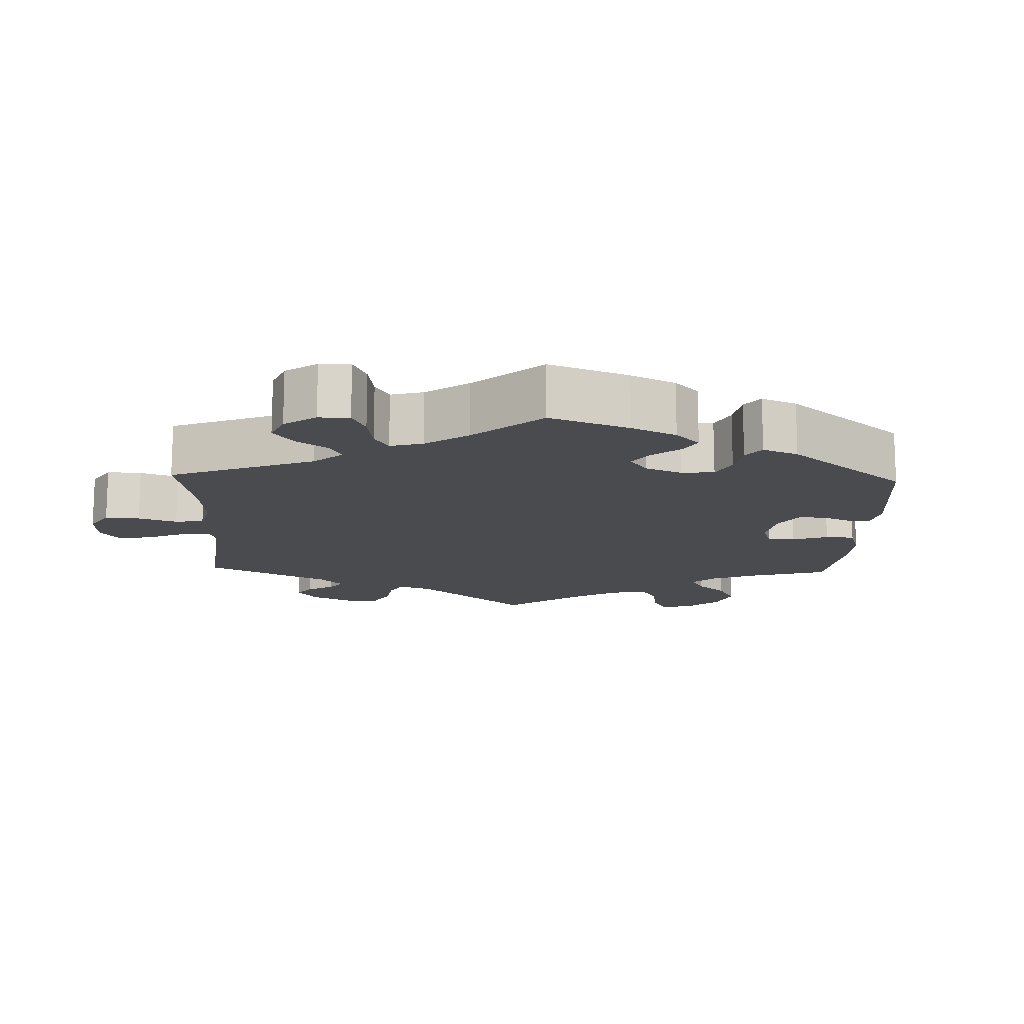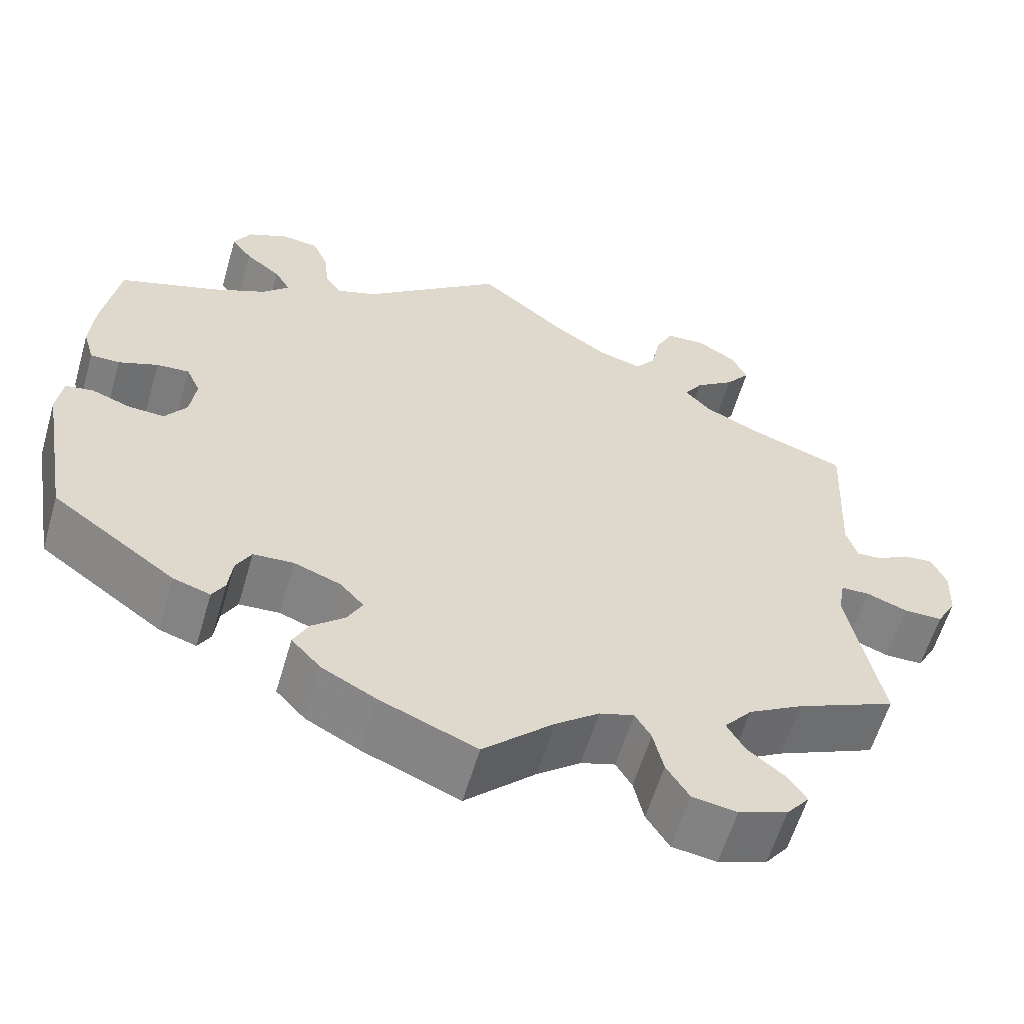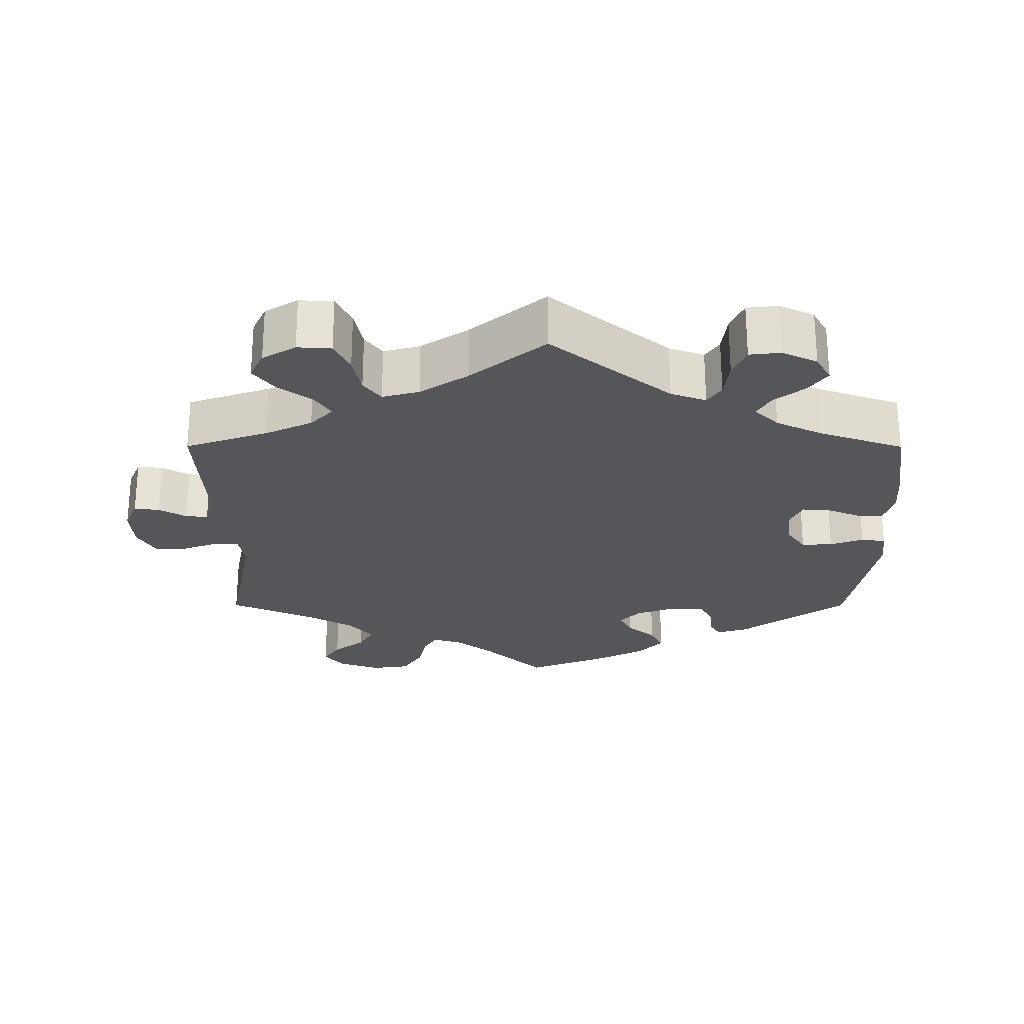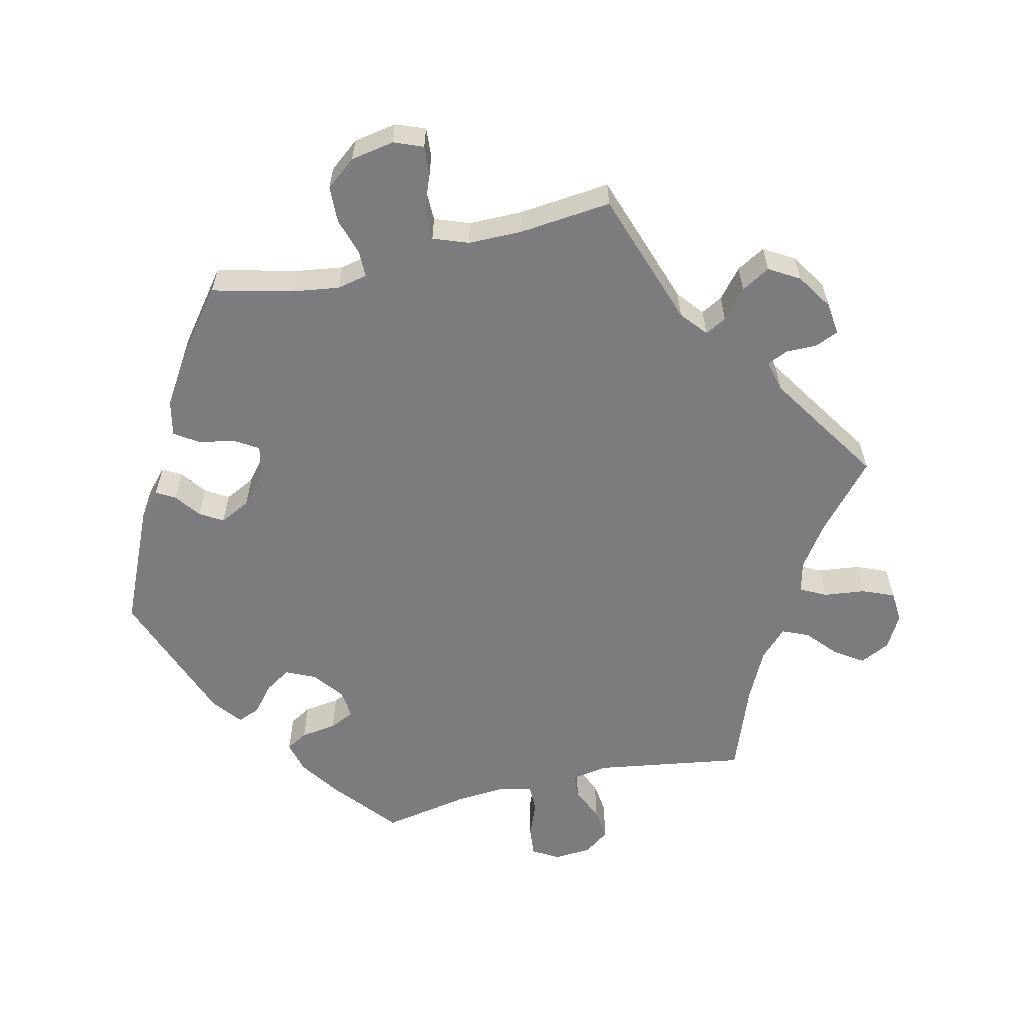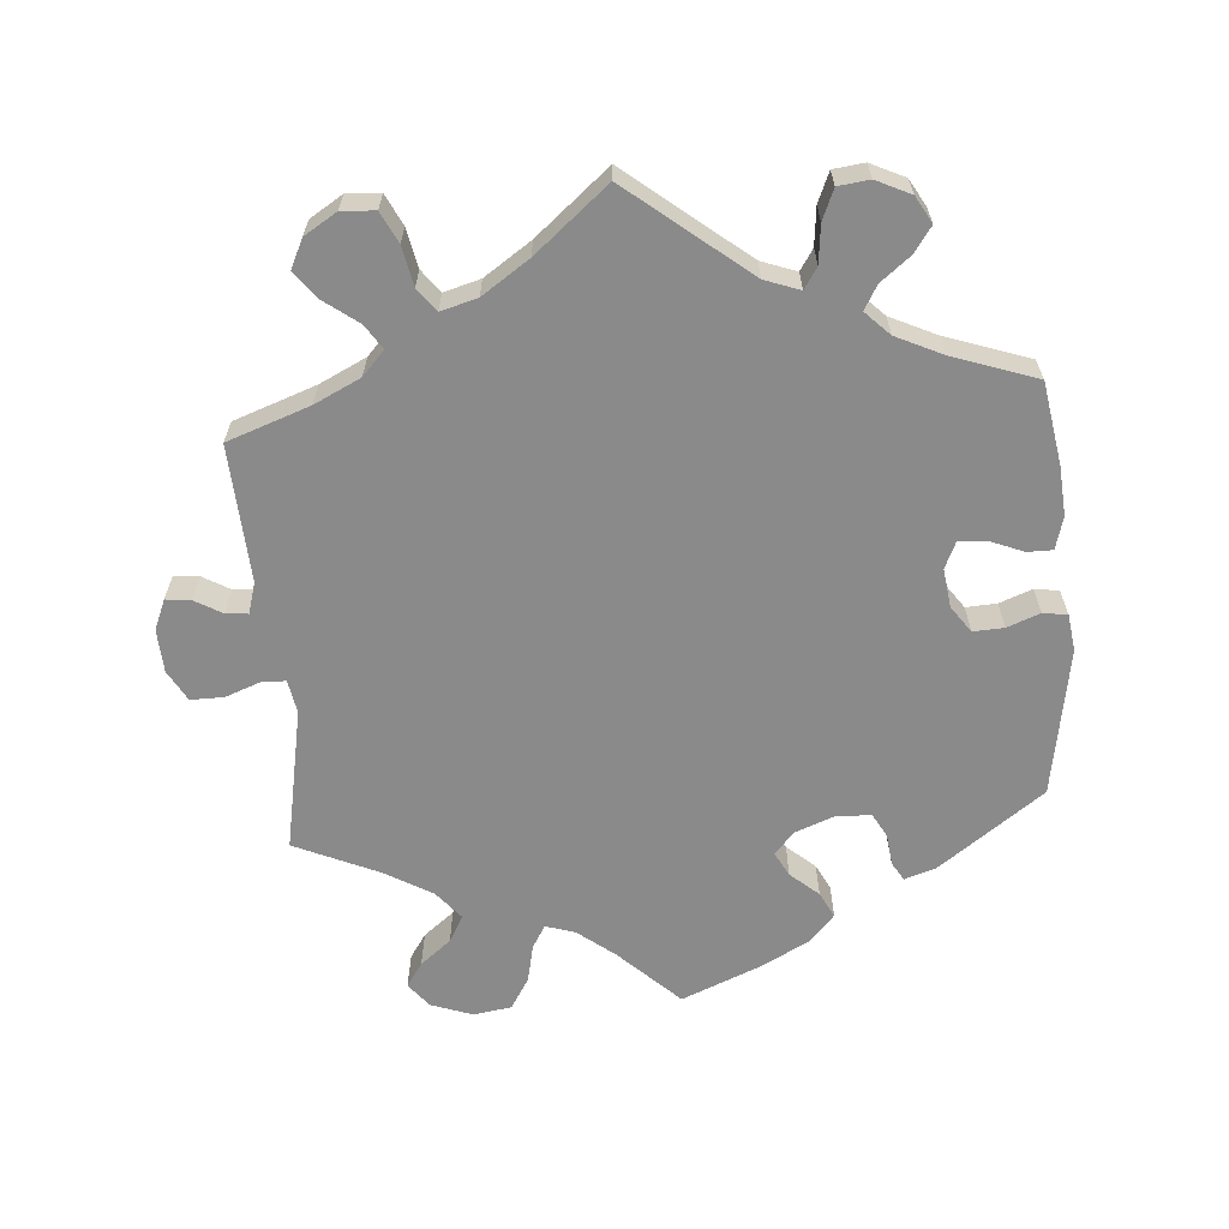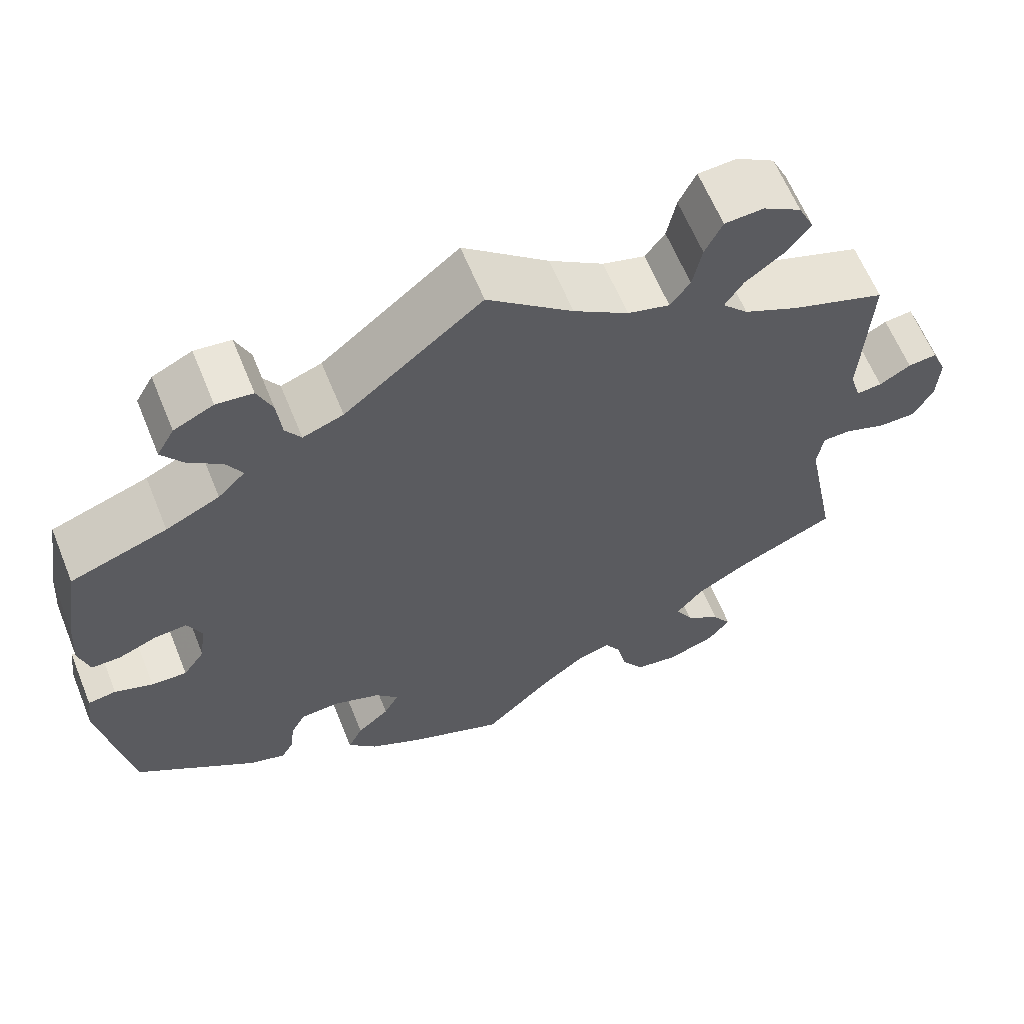
<metadata>
{"format":"obj","ext":"obj","renderer":"f3d","projection":"perspective","resolution":1024,"background":"white","views":[{"elev":-14.2,"azim":58.0,"up":"+Y"},{"elev":-59.8,"azim":163.7,"up":"+Z"},{"elev":-25.2,"azim":-0.1,"up":"+Y"},{"elev":-58.9,"azim":-136.8,"up":"+Y"},{"elev":-63.6,"azim":4.7,"up":"+Y"},{"elev":62.6,"azim":157.9,"up":"+Z"}]}
</metadata>
<code>
v -0.083 0.07 -0.498
v -0.135 0.07 -0.457
v -0.176 0.07 -0.444
v -0.195 0.07 -0.476
v -0.207 0.07 -0.529
v -0.234 0.07 -0.572
v -0.287 0.07 -0.58
v -0.345 0.07 -0.559
v -0.372 0.07 -0.525
v -0.349 0.07 -0.491
v -0.306 0.07 -0.457
v -0.285 0.07 -0.42
v -0.318 0.07 -0.38
v -0.383 0.07 -0.342
v -0.501 0.07 -0.289
v -0.462 0.07 -0.091
v -0.47 0.07 -0.044
v -0.504 0.07 -0.043
v -0.553 0.07 -0.061
v -0.599 0.07 -0.061
v -0.623 0.07 -0.018
v -0.626 0.07 0.042
v -0.608 0.07 0.084
v -0.573 0.07 0.08
v -0.535 0.07 0.058
v -0.504 0.07 0.055
v -0.491 0.07 0.098
v -0.501 0.07 0.289
v -0.386 0.07 0.329
v -0.321 0.07 0.36
v -0.29 0.07 0.393
v -0.312 0.07 0.427
v -0.359 0.07 0.462
v -0.388 0.07 0.5
v -0.369 0.07 0.54
v -0.323 0.07 0.568
v -0.276 0.07 0.565
v -0.255 0.07 0.522
v -0.244 0.07 0.467
v -0.22 0.07 0.435
v -0.169 0.07 0.449
v -0.103 0.07 0.493
v 0 0.07 0.578
v 0.166 0.07 0.444
v 0.215 0.07 0.426
v 0.234 0.07 0.455
v 0.24 0.07 0.508
v 0.258 0.07 0.55
v 0.302 0.07 0.555
v 0.35 0.07 0.532
v 0.371 0.07 0.495
v 0.346 0.07 0.46
v 0.304 0.07 0.427
v 0.285 0.07 0.394
v 0.318 0.07 0.361
v 0.383 0.07 0.33
v 0.5 0.07 0.289
v 0.519 0.07 0.174
v 0.524 0.07 0.106
v 0.511 0.07 0.061
v 0.476 0.07 0.061
v 0.429 0.07 0.08
v 0.39 0.07 0.083
v 0.373 0.07 0.046
v 0.38 0.07 -0.008
v 0.406 0.07 -0.045
v 0.449 0.07 -0.043
v 0.495 0.07 -0.026
v 0.529 0.07 -0.031
v 0.536 0.07 -0.083
v 0.5 0.07 -0.289
v 0.353 0.07 -0.395
v 0.309 0.07 -0.409
v 0.294 0.07 -0.383
v 0.289 0.07 -0.339
v 0.271 0.07 -0.306
v 0.223 0.07 -0.303
v 0.167 0.07 -0.324
v 0.139 0.07 -0.355
v 0.157 0.07 -0.389
v 0.196 0.07 -0.423
v 0.214 0.07 -0.459
v 0.179 0.07 -0.497
v 0.115 0.07 -0.531
v 0 0.07 -0.578
v -0.083 0 -0.498
v -0.135 0 -0.457
v -0.176 0 -0.444
v -0.195 0 -0.476
v -0.207 0 -0.529
v -0.234 0 -0.572
v -0.287 0 -0.58
v -0.345 0 -0.559
v -0.372 0 -0.525
v -0.349 0 -0.491
v -0.306 0 -0.457
v -0.285 0 -0.42
v -0.318 0 -0.38
v -0.383 0 -0.342
v -0.501 0 -0.289
v -0.462 0 -0.091
v -0.47 0 -0.044
v -0.504 0 -0.043
v -0.553 0 -0.061
v -0.599 0 -0.061
v -0.623 0 -0.018
v -0.626 0 0.042
v -0.608 0 0.084
v -0.573 0 0.08
v -0.535 0 0.058
v -0.504 0 0.055
v -0.491 0 0.098
v -0.501 0 0.289
v -0.386 0 0.329
v -0.321 0 0.36
v -0.29 0 0.393
v -0.312 0 0.427
v -0.359 0 0.462
v -0.388 0 0.5
v -0.369 0 0.54
v -0.323 0 0.568
v -0.276 0 0.565
v -0.255 0 0.522
v -0.244 0 0.467
v -0.22 0 0.435
v -0.169 0 0.449
v -0.103 0 0.493
v 0 0 0.578
v 0.166 0 0.444
v 0.215 0 0.426
v 0.234 0 0.455
v 0.24 0 0.508
v 0.258 0 0.55
v 0.302 0 0.555
v 0.35 0 0.532
v 0.371 0 0.495
v 0.346 0 0.46
v 0.304 0 0.427
v 0.285 0 0.394
v 0.318 0 0.361
v 0.383 0 0.33
v 0.5 0 0.289
v 0.519 0 0.174
v 0.524 0 0.106
v 0.511 0 0.061
v 0.476 0 0.061
v 0.429 0 0.08
v 0.39 0 0.083
v 0.373 0 0.046
v 0.38 0 -0.008
v 0.406 0 -0.045
v 0.449 0 -0.043
v 0.495 0 -0.026
v 0.529 0 -0.031
v 0.536 0 -0.083
v 0.5 0 -0.289
v 0.353 0 -0.395
v 0.309 0 -0.409
v 0.294 0 -0.383
v 0.289 0 -0.339
v 0.271 0 -0.306
v 0.223 0 -0.303
v 0.167 0 -0.324
v 0.139 0 -0.355
v 0.157 0 -0.389
v 0.196 0 -0.423
v 0.214 0 -0.459
v 0.179 0 -0.497
v 0.115 0 -0.531
v 0 0 -0.578
f 84 85 1
f 83 84 1 2
f 80 81 82 83
f 79 80 83 2
f 78 79 2 3
f 77 78 3
f 72 73 74 75
f 72 75 76
f 71 72 76
f 70 71 76 77
f 67 68 69 70
f 66 67 70 77
f 59 60 61 62
f 59 62 63
f 56 57 58 59
f 55 56 59 63
f 54 55 63 64
f 50 51 52 53
f 50 53 54
f 49 50 54
f 46 47 48 49
f 45 46 49 54
f 44 45 54 64
f 42 43 44 64
f 36 37 38 39
f 36 39 40
f 35 36 40
f 32 33 34 35
f 31 32 35 40
f 30 31 40 41
f 27 28 29
f 26 27 29 30
f 22 23 24 25
f 22 25 26
f 21 22 26
f 18 19 20 21
f 17 18 21 26
f 14 15 16
f 13 14 16 17
f 12 13 17 26
f 8 9 10 11
f 8 11 12
f 7 8 12
f 4 5 6 7
f 3 4 7 12
f 65 66 77 3
f 41 42 64 65
f 26 30 41 65
f 3 12 26 65
f 86 170 169
f 87 86 169 168
f 168 167 166 165
f 87 168 165 164
f 88 87 164 163
f 88 163 162
f 160 159 158 157
f 161 160 157
f 161 157 156
f 162 161 156 155
f 155 154 153 152
f 162 155 152 151
f 147 146 145 144
f 148 147 144
f 144 143 142 141
f 148 144 141 140
f 149 148 140 139
f 138 137 136 135
f 139 138 135
f 139 135 134
f 134 133 132 131
f 139 134 131 130
f 149 139 130 129
f 149 129 128 127
f 124 123 122 121
f 125 124 121
f 125 121 120
f 120 119 118 117
f 125 120 117 116
f 126 125 116 115
f 114 113 112
f 115 114 112 111
f 110 109 108 107
f 111 110 107
f 111 107 106
f 106 105 104 103
f 111 106 103 102
f 101 100 99
f 102 101 99 98
f 111 102 98 97
f 96 95 94 93
f 97 96 93
f 97 93 92
f 92 91 90 89
f 97 92 89 88
f 88 162 151 150
f 150 149 127 126
f 150 126 115 111
f 150 111 97 88
f 1 86 87 2
f 2 87 88 3
f 3 88 89 4
f 4 89 90 5
f 5 90 91 6
f 6 91 92 7
f 7 92 93 8
f 8 93 94 9
f 9 94 95 10
f 10 95 96 11
f 11 96 97 12
f 12 97 98 13
f 13 98 99 14
f 14 99 100 15
f 15 100 101 16
f 16 101 102 17
f 17 102 103 18
f 18 103 104 19
f 19 104 105 20
f 20 105 106 21
f 21 106 107 22
f 22 107 108 23
f 23 108 109 24
f 24 109 110 25
f 25 110 111 26
f 26 111 112 27
f 27 112 113 28
f 28 113 114 29
f 29 114 115 30
f 30 115 116 31
f 31 116 117 32
f 32 117 118 33
f 33 118 119 34
f 34 119 120 35
f 35 120 121 36
f 36 121 122 37
f 37 122 123 38
f 38 123 124 39
f 39 124 125 40
f 40 125 126 41
f 41 126 127 42
f 42 127 128 43
f 43 128 129 44
f 44 129 130 45
f 45 130 131 46
f 46 131 132 47
f 47 132 133 48
f 48 133 134 49
f 49 134 135 50
f 50 135 136 51
f 51 136 137 52
f 52 137 138 53
f 53 138 139 54
f 54 139 140 55
f 55 140 141 56
f 56 141 142 57
f 57 142 143 58
f 58 143 144 59
f 59 144 145 60
f 60 145 146 61
f 61 146 147 62
f 62 147 148 63
f 63 148 149 64
f 64 149 150 65
f 65 150 151 66
f 66 151 152 67
f 67 152 153 68
f 68 153 154 69
f 69 154 155 70
f 70 155 156 71
f 71 156 157 72
f 72 157 158 73
f 73 158 159 74
f 74 159 160 75
f 75 160 161 76
f 76 161 162 77
f 77 162 163 78
f 78 163 164 79
f 79 164 165 80
f 80 165 166 81
f 81 166 167 82
f 82 167 168 83
f 83 168 169 84
f 84 169 170 85
f 85 170 86 1

</code>
